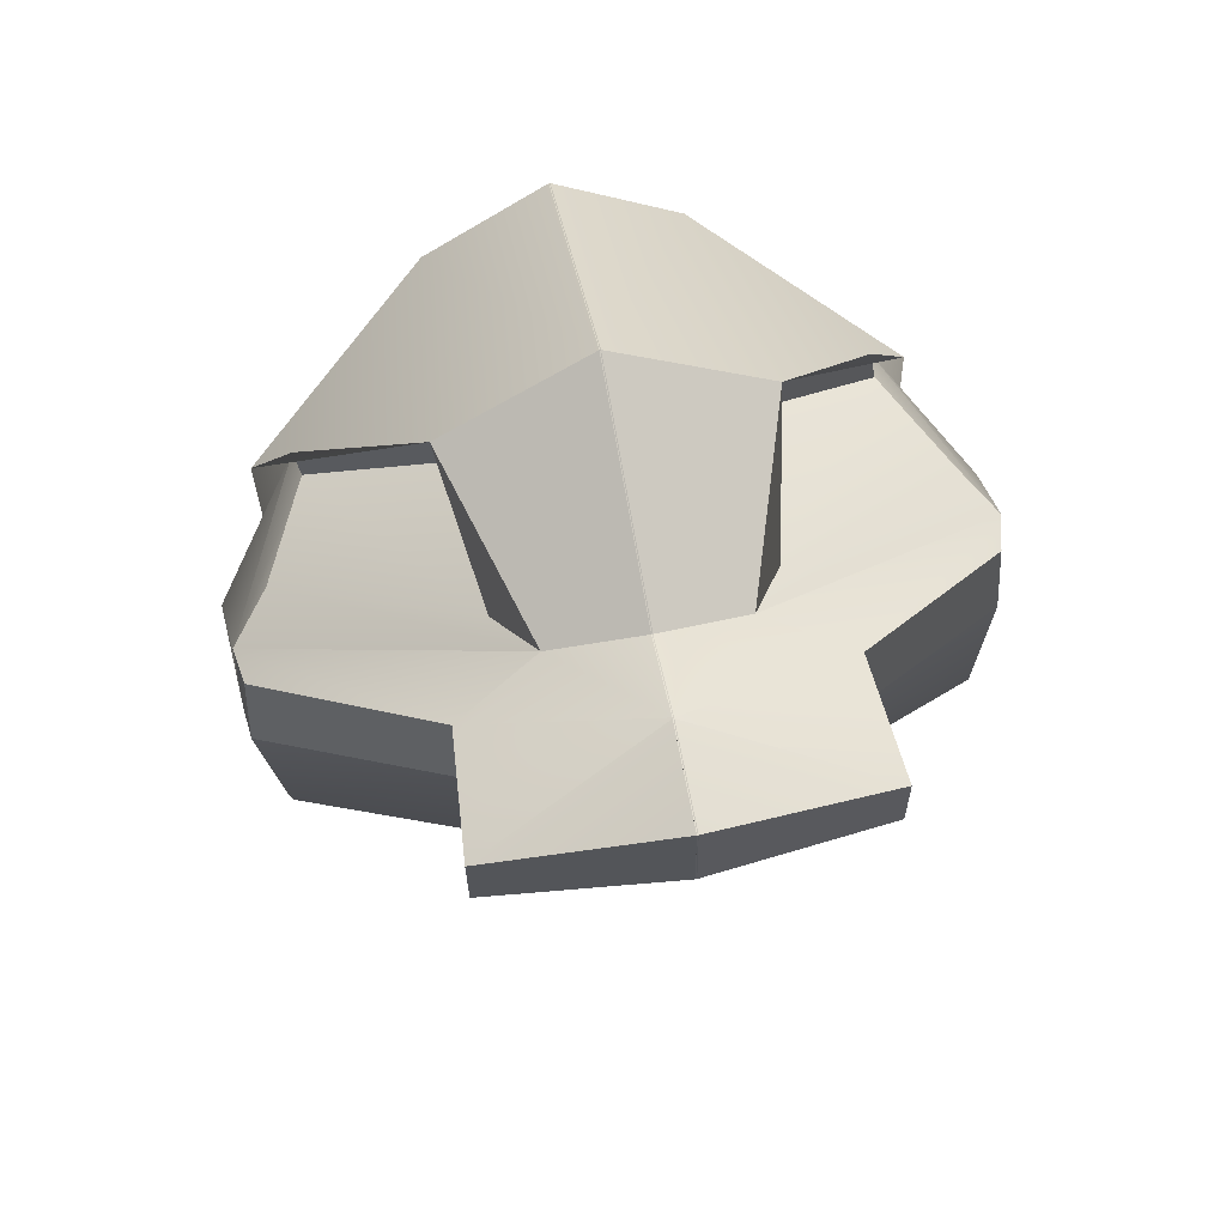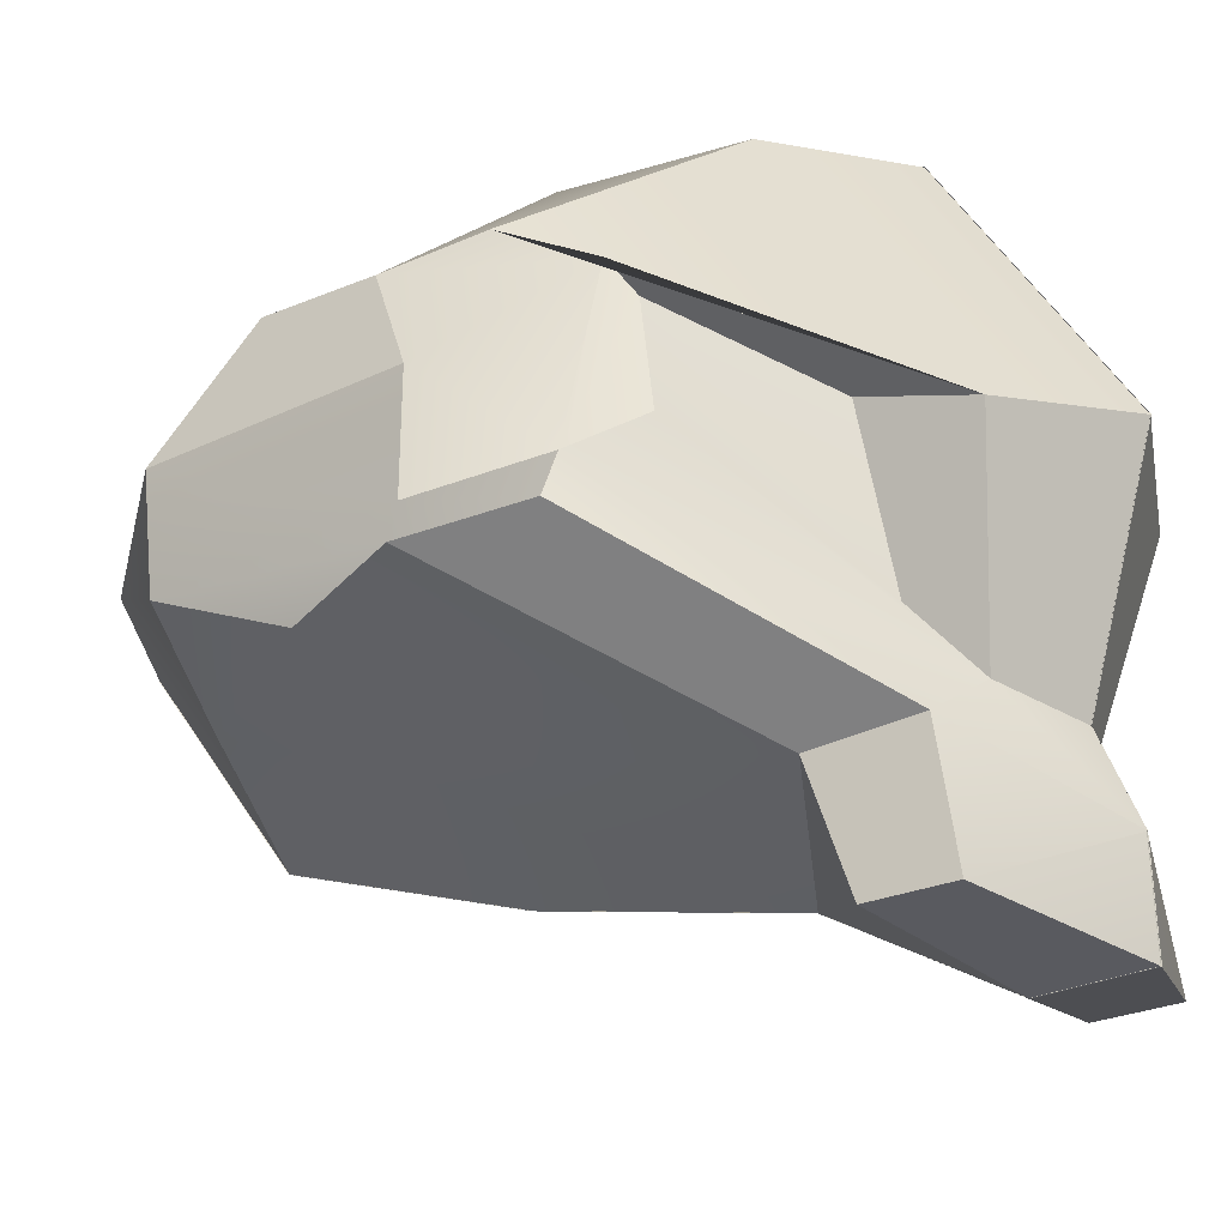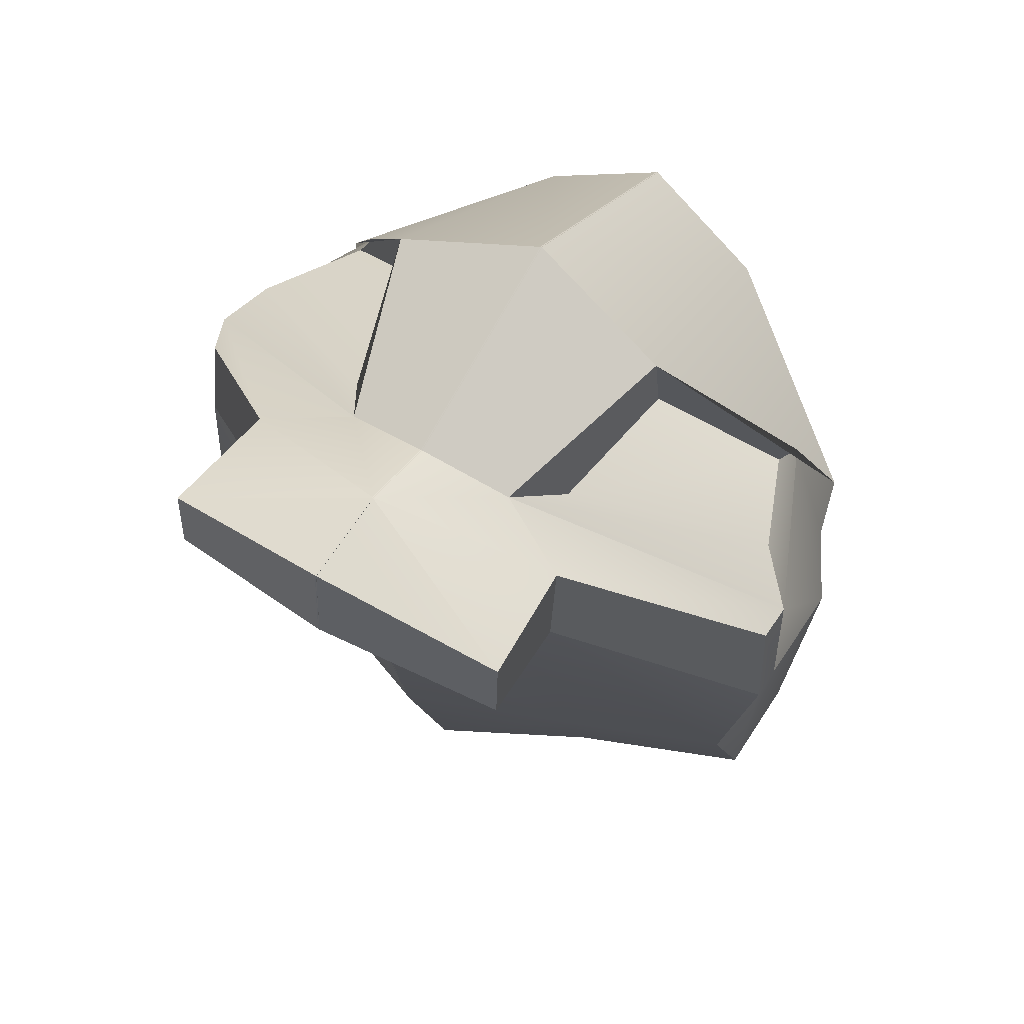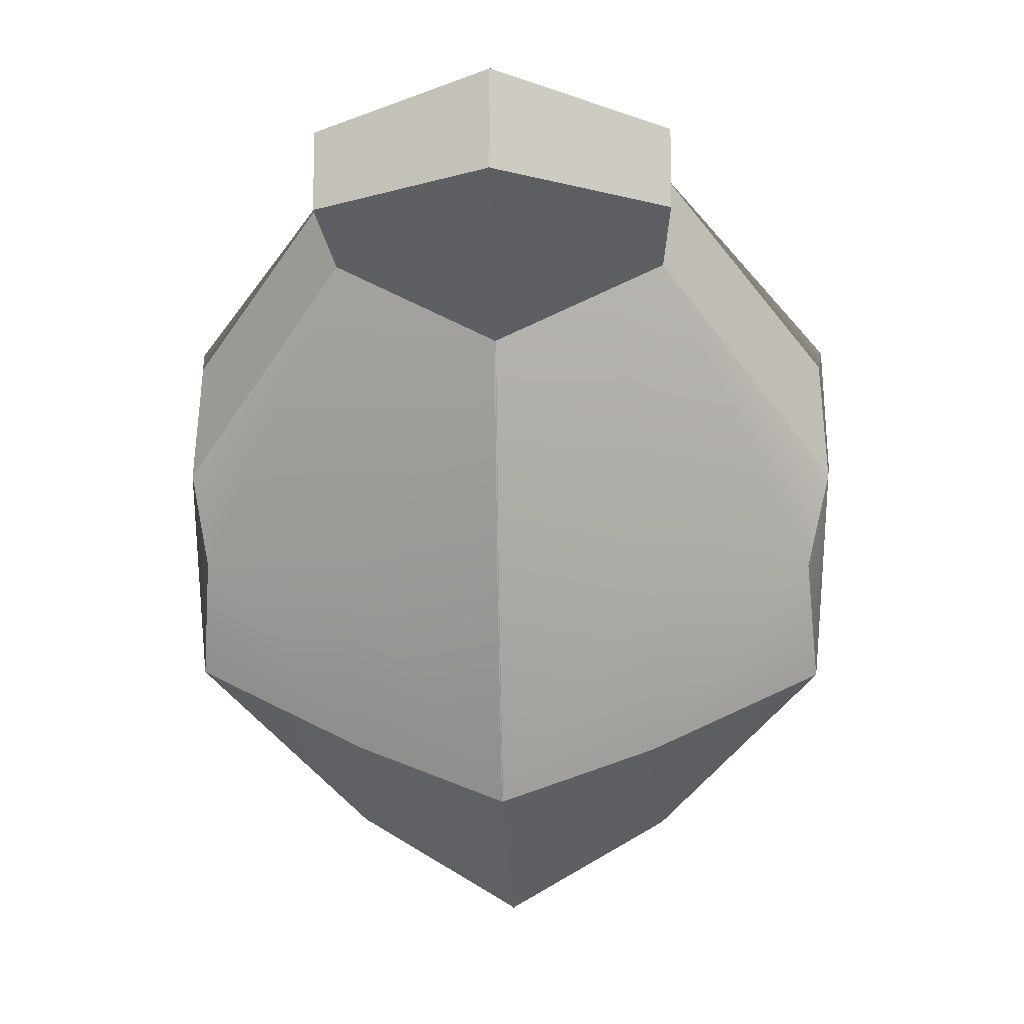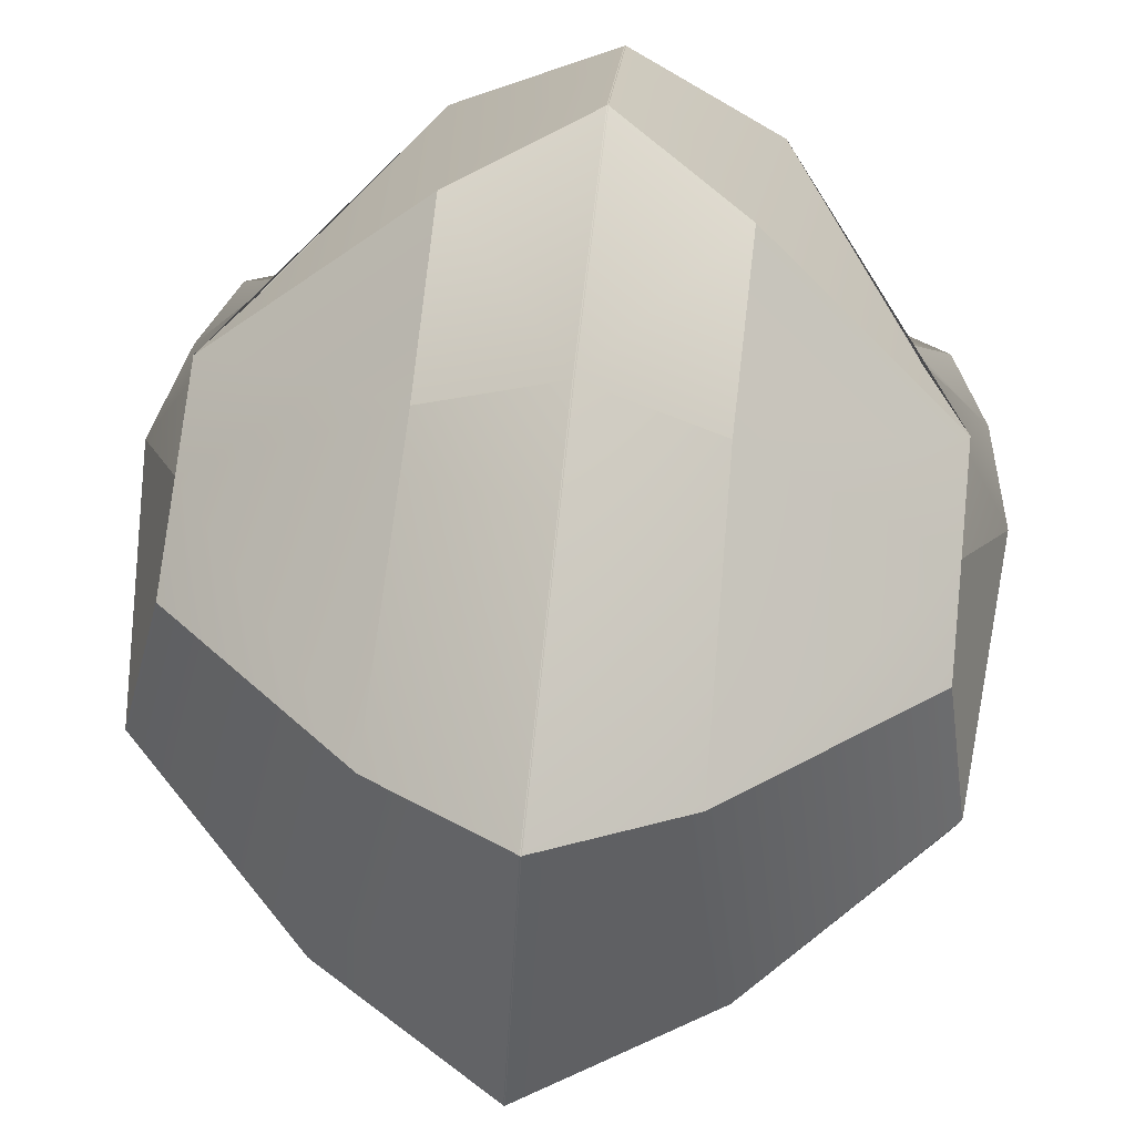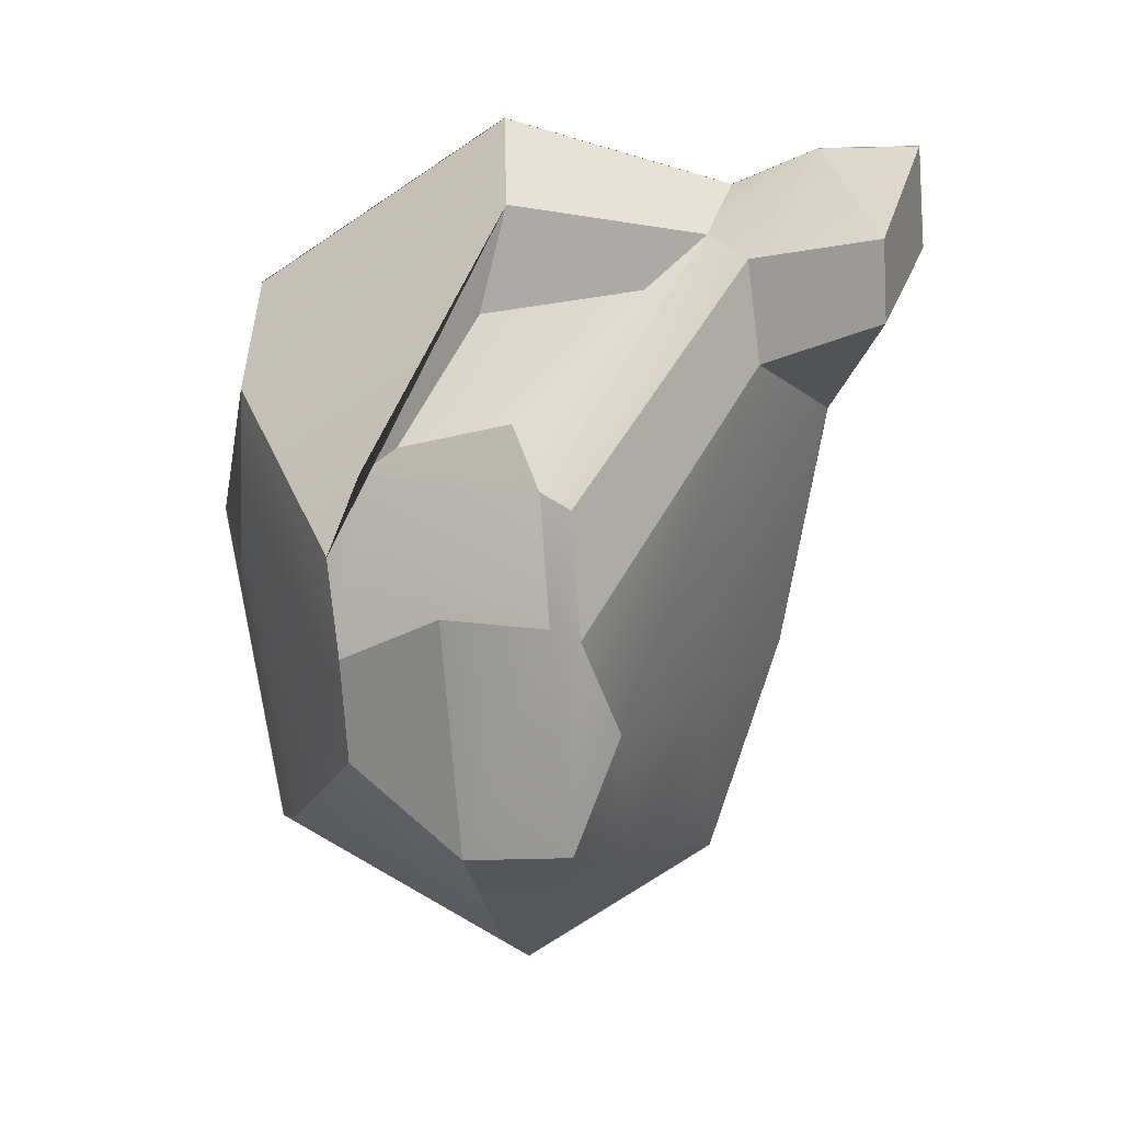
<metadata>
{"format":"obj","ext":"obj","renderer":"f3d","projection":"perspective","resolution":1024,"background":"white","views":[{"elev":69.5,"azim":-10.6,"up":"+Z"},{"elev":-21.7,"azim":-57.6,"up":"+Y"},{"elev":61.8,"azim":30.7,"up":"+Z"},{"elev":0.1,"azim":3.6,"up":"+Z"},{"elev":73.8,"azim":-173.7,"up":"+Y"},{"elev":17.9,"azim":-80.9,"up":"+Z"}]}
</metadata>
<code>
g head
v 0.2387 -0.3383 0.4197
v 0.4914 -0.1428 0.1158
v 0.4579 -0.1909 -0.02028
v 0.435 0.1969 0.192
v 0.1715 0.3796 0.3428
v 0.1695 0.39 0.09402
v -0.00102 -0.392 0.6665
v 0.2484 -0.4931 0.5916
v -0.00102 -0.5275 0.6725
v 0.2358 -0.3203 0.5578
v -0.00102 -0.392 0.6665
v 0.4836 -0.08948 0.3067
v 0.4776 -0.1286 0.2828
v 0.1233 -0.2555 0.567
v 0.1233 -0.2555 0.567
v 0.4275 -0.04518 0.3773
v 0.1723 -0.1781 0.4996
v 0.1233 -0.2555 0.567
v -0.00102 -0.392 0.6665
v -0.00102 -0.2753 0.6142
v 0.2052 0.0005872 0.6139
v 0.1965 0.0394 0.4646
v 0.1723 -0.1781 0.4996
v 0.1723 -0.1781 0.4996
v 0.1233 -0.2555 0.567
v -0.2387 -0.3383 0.4197
v -0.4579 -0.1909 -0.02028
v -0.4914 -0.1428 0.1158
v -0.435 0.1969 0.192
v -0.1695 0.39 0.09402
v -0.1715 0.3796 0.3428
v 0.00102 -0.392 0.6665
v 0.00102 -0.5275 0.6725
v -0.2484 -0.4931 0.5916
v -0.2358 -0.3203 0.5578
v 0.00102 -0.392 0.6665
v -0.4836 -0.08948 0.3067
v -0.1233 -0.2555 0.567
v -0.4776 -0.1286 0.2828
v -0.1233 -0.2555 0.567
v -0.4275 -0.04518 0.3773
v -0.1723 -0.1781 0.4996
v -0.1233 -0.2555 0.567
v 0.00102 -0.392 0.6665
v 0.00102 -0.2753 0.6142
v -0.2052 0.0005872 0.6139
v -0.1233 -0.2555 0.567
v -0.1723 -0.1781 0.4996
v -0.1723 -0.1781 0.4996
v -0.1965 0.0394 0.4646
v 0.1695 0.39 0.09402
v -0.00102 0.4606 0.1169
v -0.00102 0.3895 -0.369
v 0.1806 0.3211 -0.2882
v 0.4371 0.1835 0.05347
v 0.4386 0.1736 -0.0901
v 0.1695 0.39 0.09402
v 0.435 0.1969 0.192
v 0.4947 -0.1041 0.1309
v 0.4776 -0.1286 0.2828
v 0.4836 -0.08948 0.3067
v 0.4914 -0.1428 0.1158
v 0.4737 -0.131 -0.189
v 0.4579 -0.1909 -0.02028
v 0.4774 0.01505 -0.2013
v 0.5023 0.03594 0.1392
v 0.2231 -0.1801 -0.3007
v 0.4579 -0.1909 -0.02028
v 0.4737 -0.131 -0.189
v 0.231 -0.2672 -0.05106
v -0.00102 -0.2627 -0.3717
v 0.2387 -0.3383 0.4197
v -0.00102 -0.3584 -0.04154
v -0.00102 -0.4164 0.3044
v 0.435 0.1969 0.192
v 0.3749 0.1659 0.2869
v 0.2052 0.0005872 0.6139
v 0.1715 0.3796 0.3428
v -0.00102 0.03982 0.6974
v -0.00102 0.3926 0.4568
v -0.00102 0.3895 -0.369
v -0.00102 0.01063 -0.5764
v 0.2377 0.004402 -0.4353
v 0.1806 0.3211 -0.2882
v 0.4774 0.01505 -0.2013
v 0.4386 0.1736 -0.0901
v 0.4371 0.1835 0.05347
v 0.5023 0.03594 0.1392
v 0.3749 0.1659 0.2869
v 0.435 0.1969 0.192
v 0.4386 0.1736 -0.0901
v 0.4774 0.01505 -0.2013
v 0.5023 0.03594 0.1392
v 0.4371 0.1835 0.05347
v -0.00102 -0.4164 0.3044
v -0.00102 -0.5385 0.5343
v 0.2494 -0.4996 0.4826
v 0.2387 -0.3383 0.4197
v 0.2358 -0.3203 0.5578
v 0.4776 -0.1286 0.2828
v 0.4914 -0.1428 0.1158
v 0.2387 -0.3383 0.4197
v 0.1715 0.3796 0.3428
v -0.00102 0.3926 0.4568
v -0.00102 0.4606 0.1169
v 0.1695 0.39 0.09402
v -0.00102 -0.5275 0.6725
v 0.2484 -0.4931 0.5916
v 0.2494 -0.4996 0.4826
v -0.00102 -0.5385 0.5343
v 0.2387 -0.3383 0.4197
v 0.2494 -0.4996 0.4826
v 0.2484 -0.4931 0.5916
v 0.2358 -0.3203 0.5578
v -0.00102 -0.392 0.6665
v -0.00102 -0.5275 0.6725
v -0.00102 -0.5385 0.5343
v -0.00102 -0.4164 0.3044
v -0.00102 0.01063 -0.5764
v -0.00102 -0.2627 -0.3717
v 0.2231 -0.1801 -0.3007
v 0.2377 0.004402 -0.4353
v 0.4737 -0.131 -0.189
v 0.4774 0.01505 -0.2013
v 0.5023 0.03594 0.1392
v 0.4947 -0.1041 0.1309
v 0.4836 -0.08948 0.3067
v 0.3749 0.1659 0.2869
v 0.4275 -0.04518 0.3773
v 0.3659 0.1169 0.3229
v 0.3749 0.1659 0.2869
v 0.2052 0.0005872 0.6139
v 0.1233 -0.2555 0.567
v -0.00102 -0.2753 0.6142
v -0.00102 0.03982 0.6974
v 0.3659 0.1169 0.3229
v 0.4275 -0.04518 0.3773
v 0.1723 -0.1781 0.4996
v 0.1965 0.0394 0.4646
v 0.3749 0.1659 0.2869
v 0.3659 0.1169 0.3229
v 0.1965 0.0394 0.4646
v 0.2052 0.0005872 0.6139
v -0.1695 0.39 0.09402
v 0.00102 0.3895 -0.369
v 0.00102 0.4606 0.1169
v -0.1806 0.3211 -0.2882
v -0.4371 0.1835 0.05347
v -0.4386 0.1736 -0.0901
v -0.1695 0.39 0.09402
v -0.435 0.1969 0.192
v -0.4947 -0.1041 0.1309
v -0.4836 -0.08948 0.3067
v -0.4776 -0.1286 0.2828
v -0.4914 -0.1428 0.1158
v -0.4737 -0.131 -0.189
v -0.4579 -0.1909 -0.02028
v -0.4774 0.01505 -0.2013
v -0.5023 0.03594 0.1392
v -0.2231 -0.1801 -0.3007
v -0.4737 -0.131 -0.189
v -0.4579 -0.1909 -0.02028
v -0.231 -0.2672 -0.05106
v 0.00102 -0.2627 -0.3717
v -0.2387 -0.3383 0.4197
v 0.00102 -0.3584 -0.04154
v 0.00102 -0.4164 0.3044
v -0.435 0.1969 0.192
v -0.2052 0.0005872 0.6139
v -0.3749 0.1659 0.2869
v -0.1715 0.3796 0.3428
v 0.00102 0.03982 0.6974
v 0.00102 0.3926 0.4568
v 0.00102 0.3895 -0.369
v -0.2377 0.004402 -0.4353
v 0.00102 0.01063 -0.5764
v -0.1806 0.3211 -0.2882
v -0.4774 0.01505 -0.2013
v -0.4386 0.1736 -0.0901
v -0.4371 0.1835 0.05347
v -0.435 0.1969 0.192
v -0.3749 0.1659 0.2869
v -0.5023 0.03594 0.1392
v -0.4386 0.1736 -0.0901
v -0.4371 0.1835 0.05347
v -0.5023 0.03594 0.1392
v -0.4774 0.01505 -0.2013
v 0.00102 -0.4164 0.3044
v -0.2387 -0.3383 0.4197
v -0.2494 -0.4996 0.4826
v 0.00102 -0.5385 0.5343
v -0.2358 -0.3203 0.5578
v -0.2387 -0.3383 0.4197
v -0.4914 -0.1428 0.1158
v -0.4776 -0.1286 0.2828
v -0.1715 0.3796 0.3428
v -0.1695 0.39 0.09402
v 0.00102 0.4606 0.1169
v 0.00102 0.3926 0.4568
v 0.00102 -0.5275 0.6725
v 0.00102 -0.5385 0.5343
v -0.2494 -0.4996 0.4826
v -0.2484 -0.4931 0.5916
v -0.2387 -0.3383 0.4197
v -0.2358 -0.3203 0.5578
v -0.2484 -0.4931 0.5916
v -0.2494 -0.4996 0.4826
v 0.00102 -0.392 0.6665
v 0.00102 -0.4164 0.3044
v 0.00102 -0.5385 0.5343
v 0.00102 -0.5275 0.6725
v 0.00102 0.01063 -0.5764
v -0.2231 -0.1801 -0.3007
v 0.00102 -0.2627 -0.3717
v -0.2377 0.004402 -0.4353
v -0.4737 -0.131 -0.189
v -0.4774 0.01505 -0.2013
v -0.5023 0.03594 0.1392
v -0.3749 0.1659 0.2869
v -0.4836 -0.08948 0.3067
v -0.4947 -0.1041 0.1309
v -0.3749 0.1659 0.2869
v -0.3659 0.1169 0.3229
v -0.4275 -0.04518 0.3773
v -0.2052 0.0005872 0.6139
v 0.00102 0.03982 0.6974
v 0.00102 -0.2753 0.6142
v -0.1233 -0.2555 0.567
v -0.3659 0.1169 0.3229
v -0.1965 0.0394 0.4646
v -0.1723 -0.1781 0.4996
v -0.4275 -0.04518 0.3773
v -0.3749 0.1659 0.2869
v -0.2052 0.0005872 0.6139
v -0.1965 0.0394 0.4646
v -0.3659 0.1169 0.3229
g head_0
f 3 2 1
f 6 5 4
f 9 8 7
f 11 8 10
f 10 13 12
f 14 10 12
f 12 16 15
f 16 17 15
f 19 10 18
f 20 19 18
f 23 22 21
f 25 24 21
f 28 27 26
f 31 30 29
f 34 33 32
f 34 36 35
f 35 38 37
f 39 35 37
f 41 37 40
f 42 41 40
f 35 44 43
f 44 45 43
f 48 47 46
f 50 49 46
f 53 52 51
f 54 53 51
f 56 54 55
f 54 57 55
f 55 57 58
f 61 60 59
f 60 62 59
f 59 62 63
f 62 64 63
f 59 63 65
f 66 59 65
f 69 68 67
f 68 70 67
f 67 70 71
f 70 68 72
f 70 73 71
f 70 72 74
f 73 70 74
f 77 76 75
f 78 77 75
f 79 77 78
f 80 79 78
f 83 82 81
f 84 83 81
f 85 83 84
f 86 85 84
f 89 88 87
f 90 89 87
f 93 92 91
f 94 93 91
f 97 96 95
f 98 97 95
f 101 100 99
f 102 101 99
f 105 104 103
f 106 105 103
f 109 108 107
f 110 109 107
f 113 112 111
f 114 113 111
f 117 116 115
f 118 117 115
f 121 120 119
f 122 121 119
f 123 121 122
f 124 123 122
f 127 126 125
f 128 127 125
f 130 129 127
f 131 130 127
f 134 133 132
f 135 134 132
f 138 137 136
f 139 138 136
f 142 141 140
f 143 142 140
f 146 145 144
f 145 147 144
f 147 149 148
f 150 147 148
f 150 148 151
f 154 153 152
f 155 154 152
f 155 152 156
f 157 155 156
f 156 152 158
f 152 159 158
f 162 161 160
f 163 162 160
f 163 160 164
f 162 163 165
f 166 163 164
f 165 163 167
f 163 166 167
f 170 169 168
f 169 171 168
f 169 172 171
f 172 173 171
f 176 175 174
f 175 177 174
f 175 178 177
f 178 179 177
f 182 181 180
f 183 182 180
f 186 185 184
f 187 186 184
f 190 189 188
f 191 190 188
f 194 193 192
f 195 194 192
f 198 197 196
f 199 198 196
f 202 201 200
f 203 202 200
f 206 205 204
f 207 206 204
f 210 209 208
f 211 210 208
f 214 213 212
f 213 215 212
f 213 216 215
f 216 217 215
f 220 219 218
f 221 220 218
f 223 222 220
f 224 223 220
f 227 226 225
f 228 227 225
f 231 230 229
f 232 231 229
f 235 234 233
f 236 235 233

</code>
